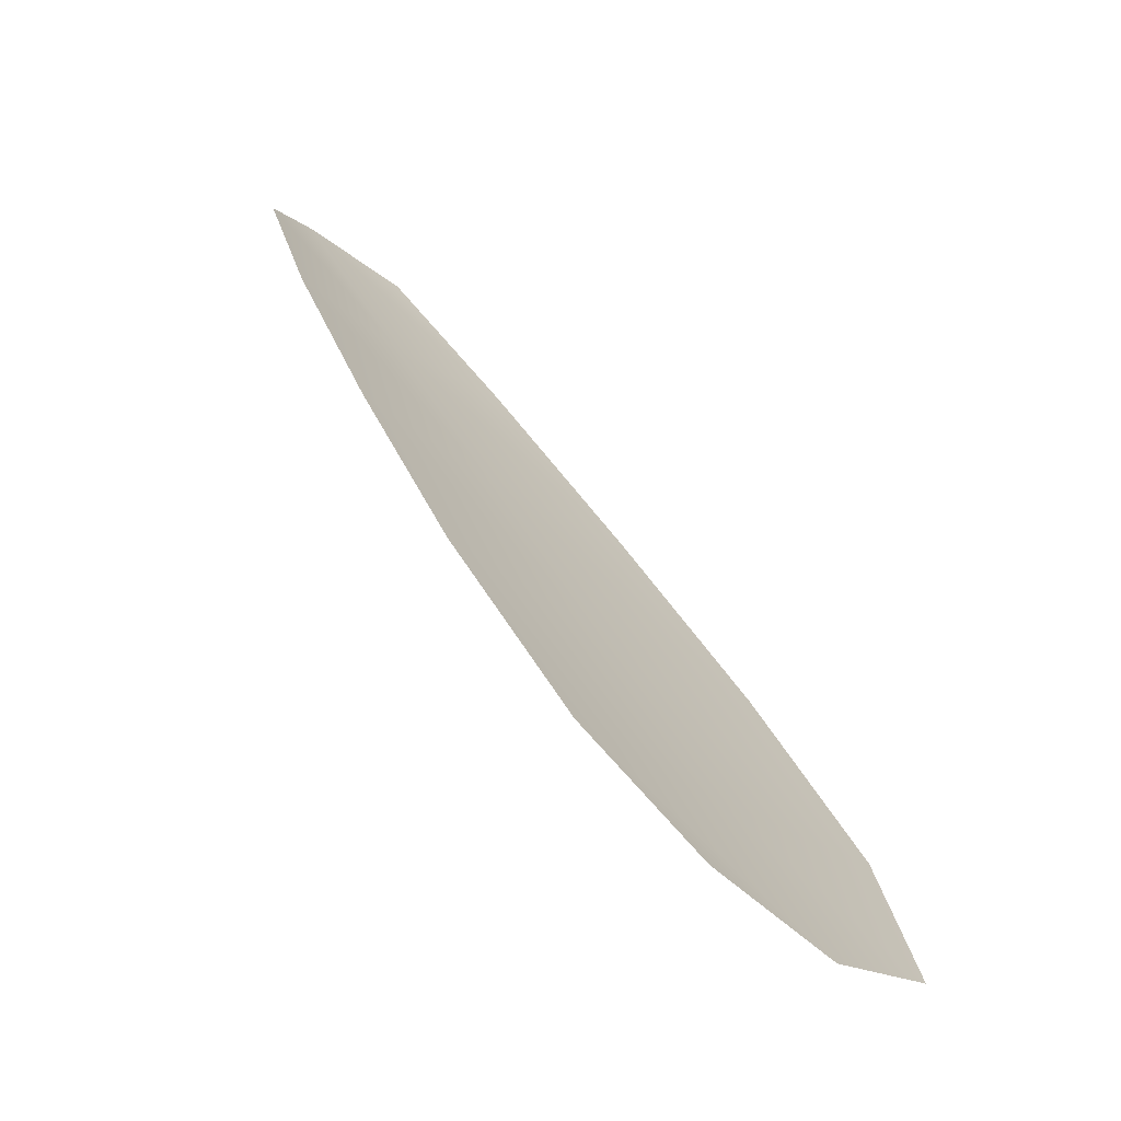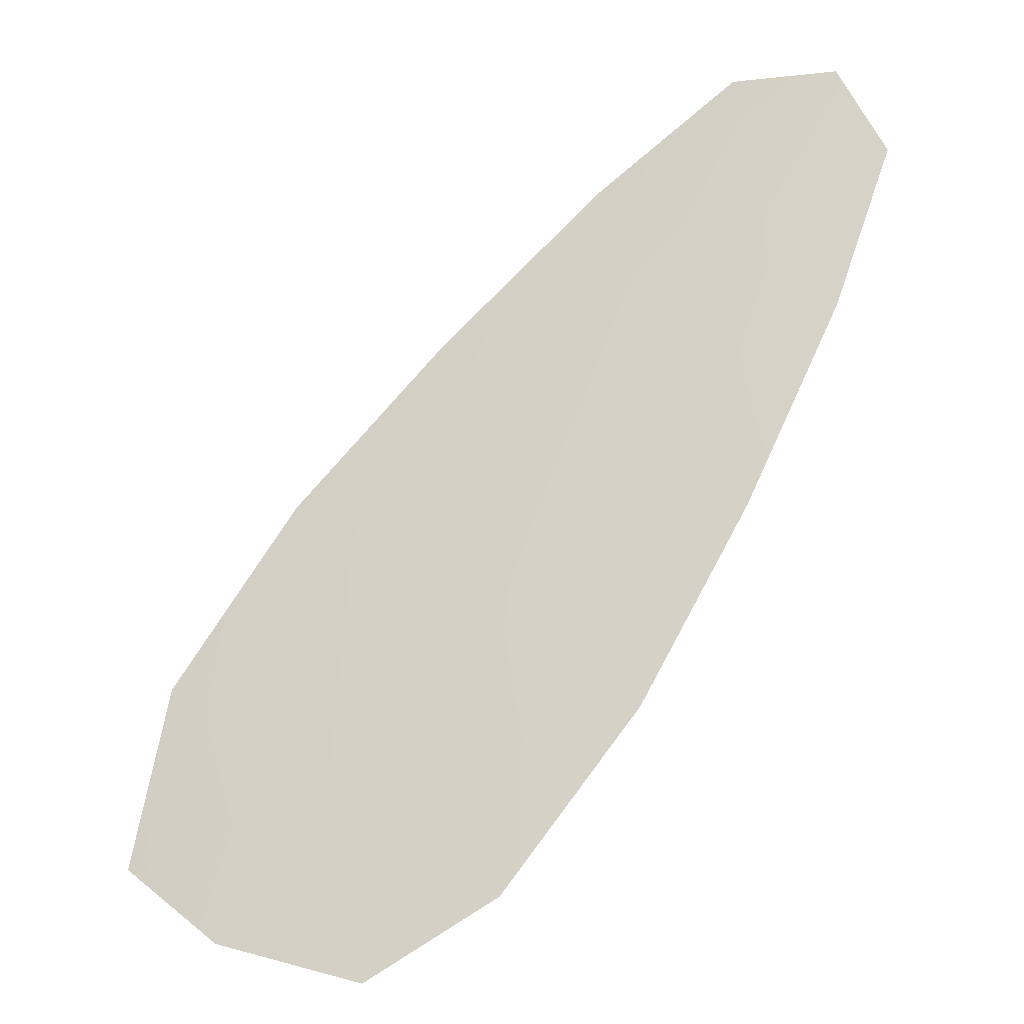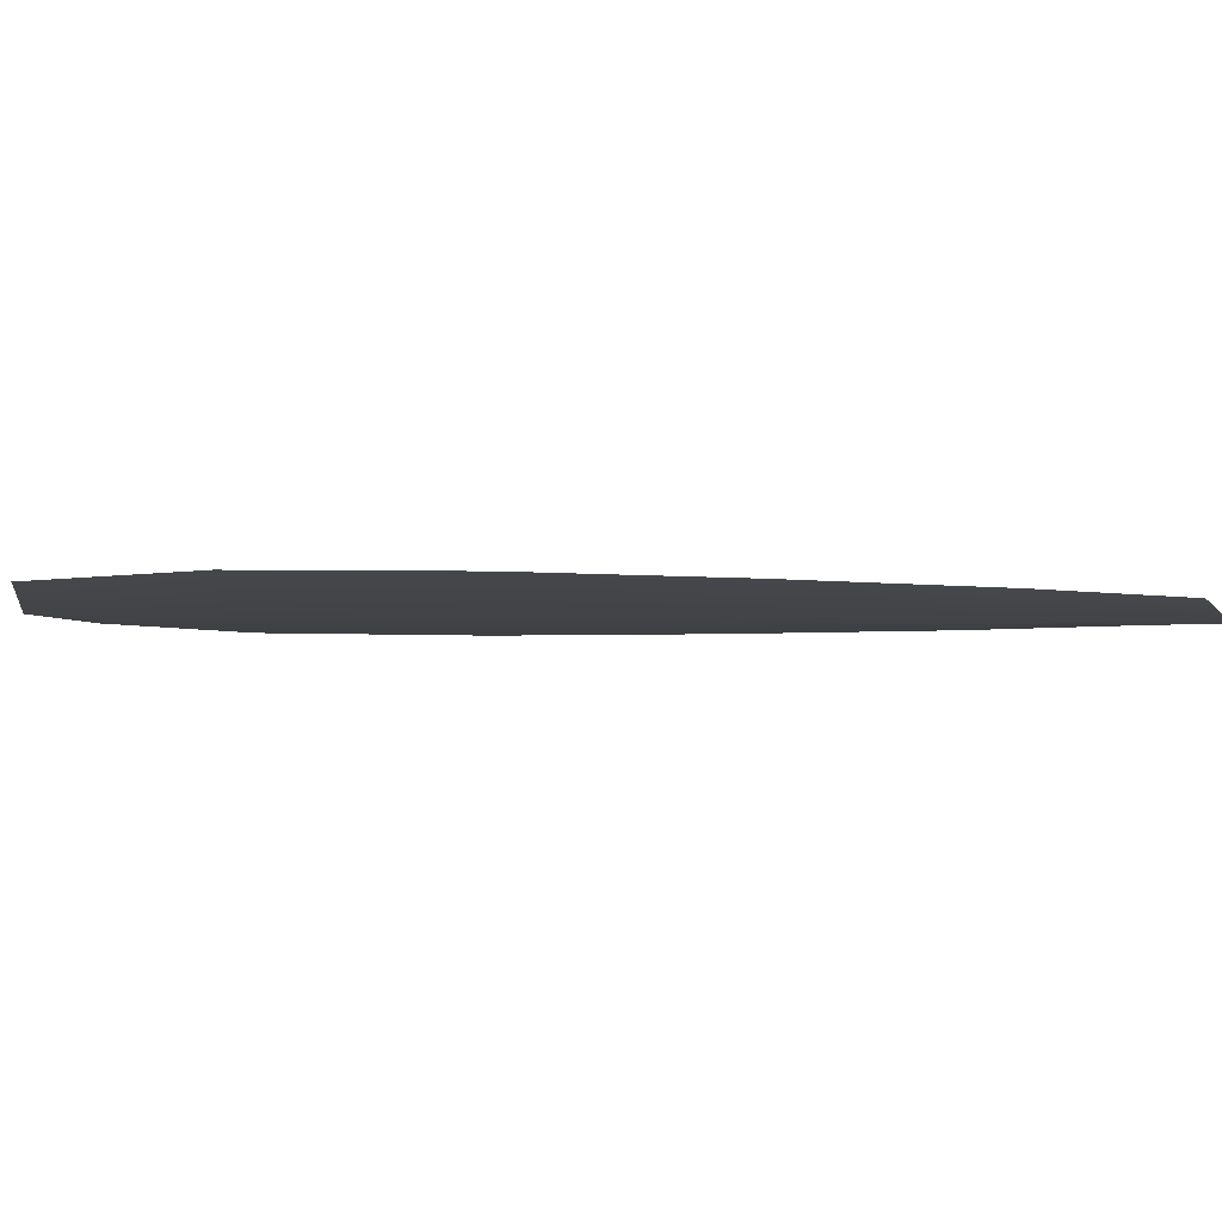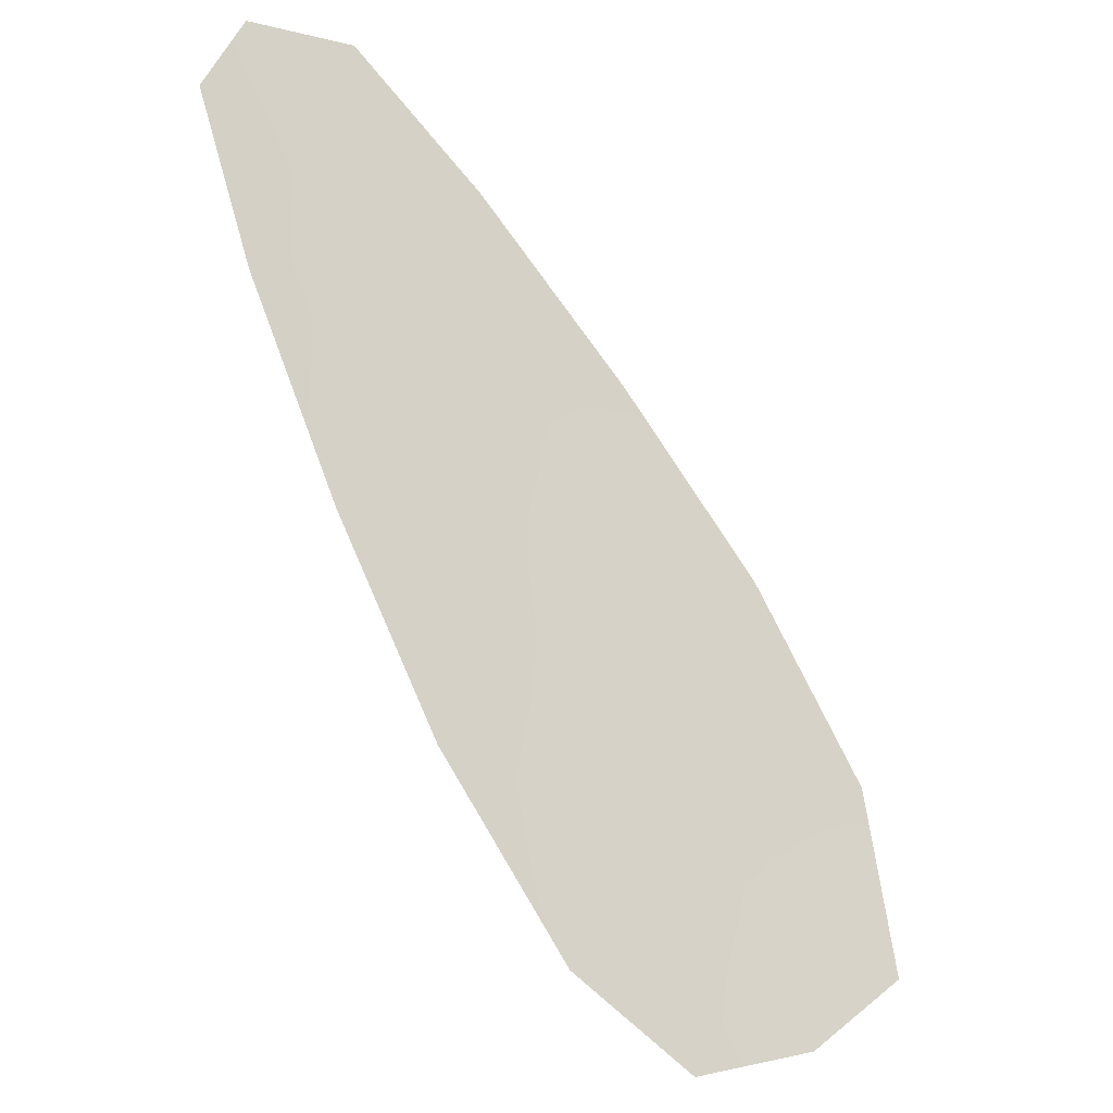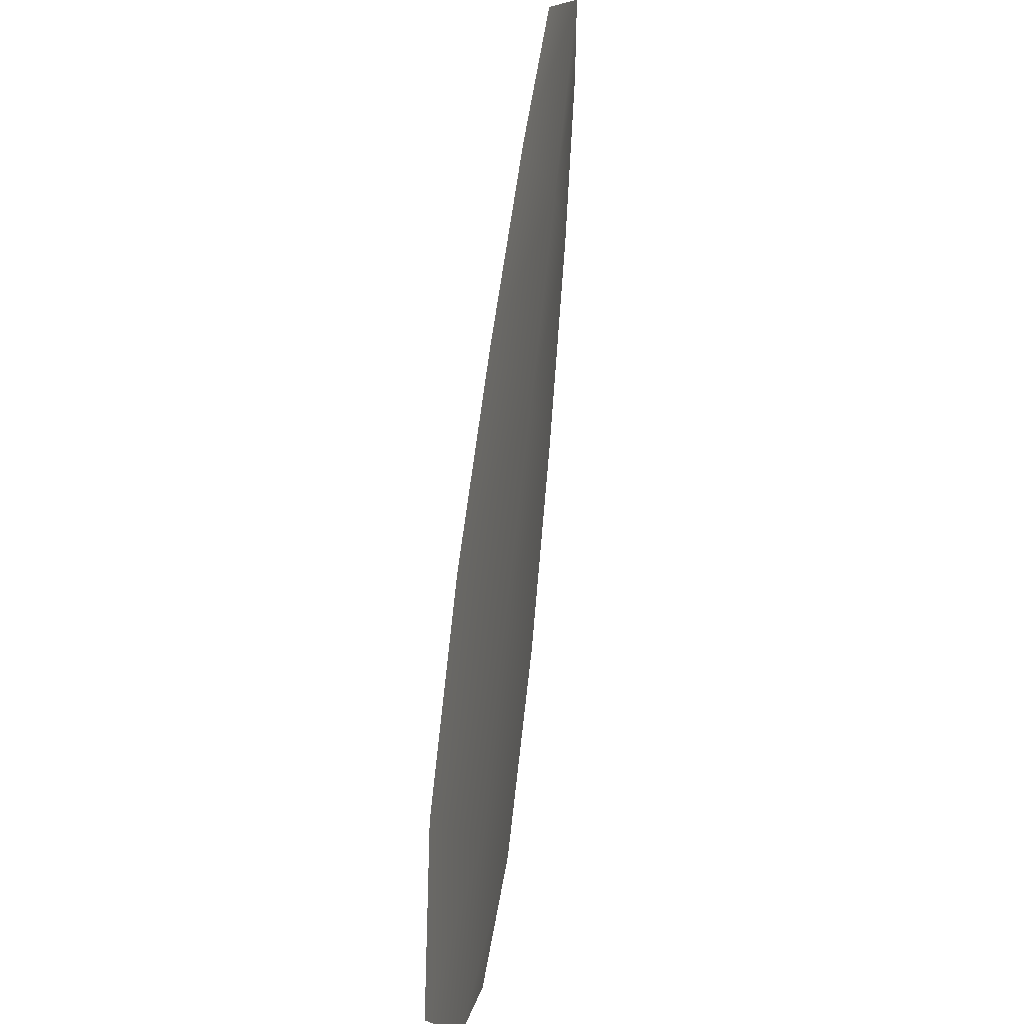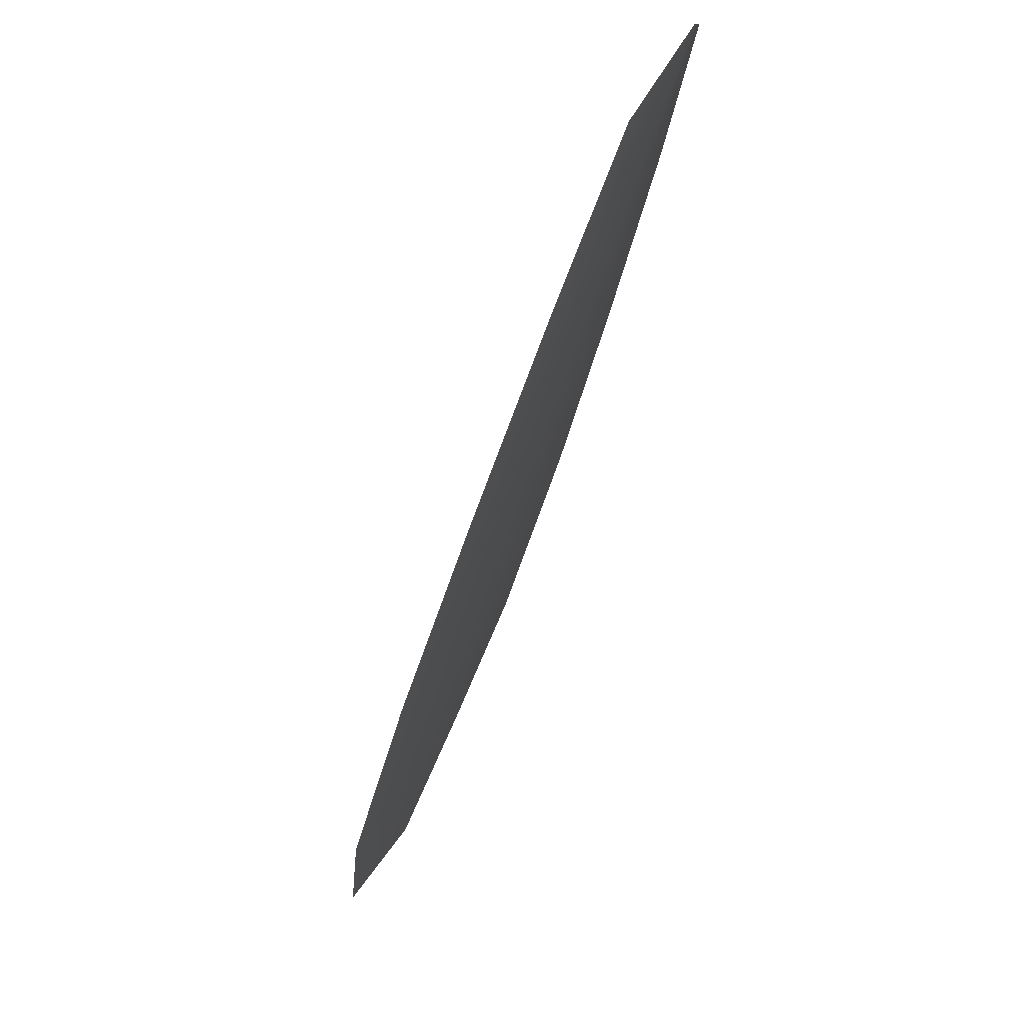
<metadata>
{"format":"obj","ext":"obj","renderer":"f3d","projection":"perspective","resolution":1024,"background":"white","views":[{"elev":-72.6,"azim":-41.1,"up":"+Y"},{"elev":-20.5,"azim":-165.7,"up":"+Y"},{"elev":-7.1,"azim":120.6,"up":"+Z"},{"elev":-23.3,"azim":-34.9,"up":"+Y"},{"elev":21.4,"azim":101.0,"up":"+Y"},{"elev":75.5,"azim":116.0,"up":"+Y"}]}
</metadata>
<code>
o feather_flight_secondary_028
v 0.6489 1.251 0.2574
v 0.6242 1.235 0.2572
v 0.7489 1.124 0.2568
v 0.7098 1.104 0.2566
v 0.6316 1.249 0.2557
v 0.733 1.111 0.2551
v 0.6718 1.233 0.2574
v 0.6985 1.208 0.2573
v 0.7231 1.182 0.2572
v 0.7431 1.153 0.257
v 0.6885 1.116 0.2566
v 0.6665 1.145 0.2567
v 0.649 1.176 0.2569
v 0.6336 1.208 0.257
v 0.6527 1.221 0.2556
v 0.6737 1.192 0.2555
v 0.6948 1.163 0.2553
v 0.7158 1.135 0.2552
f 18 10 3 6
f 11 18 6 4
f 5 1 7 15
f 15 7 8 16
f 16 8 9 17
f 17 9 10 18
f 2 5 15 14
f 14 15 16 13
f 13 16 17 12
f 12 17 18 11

</code>
